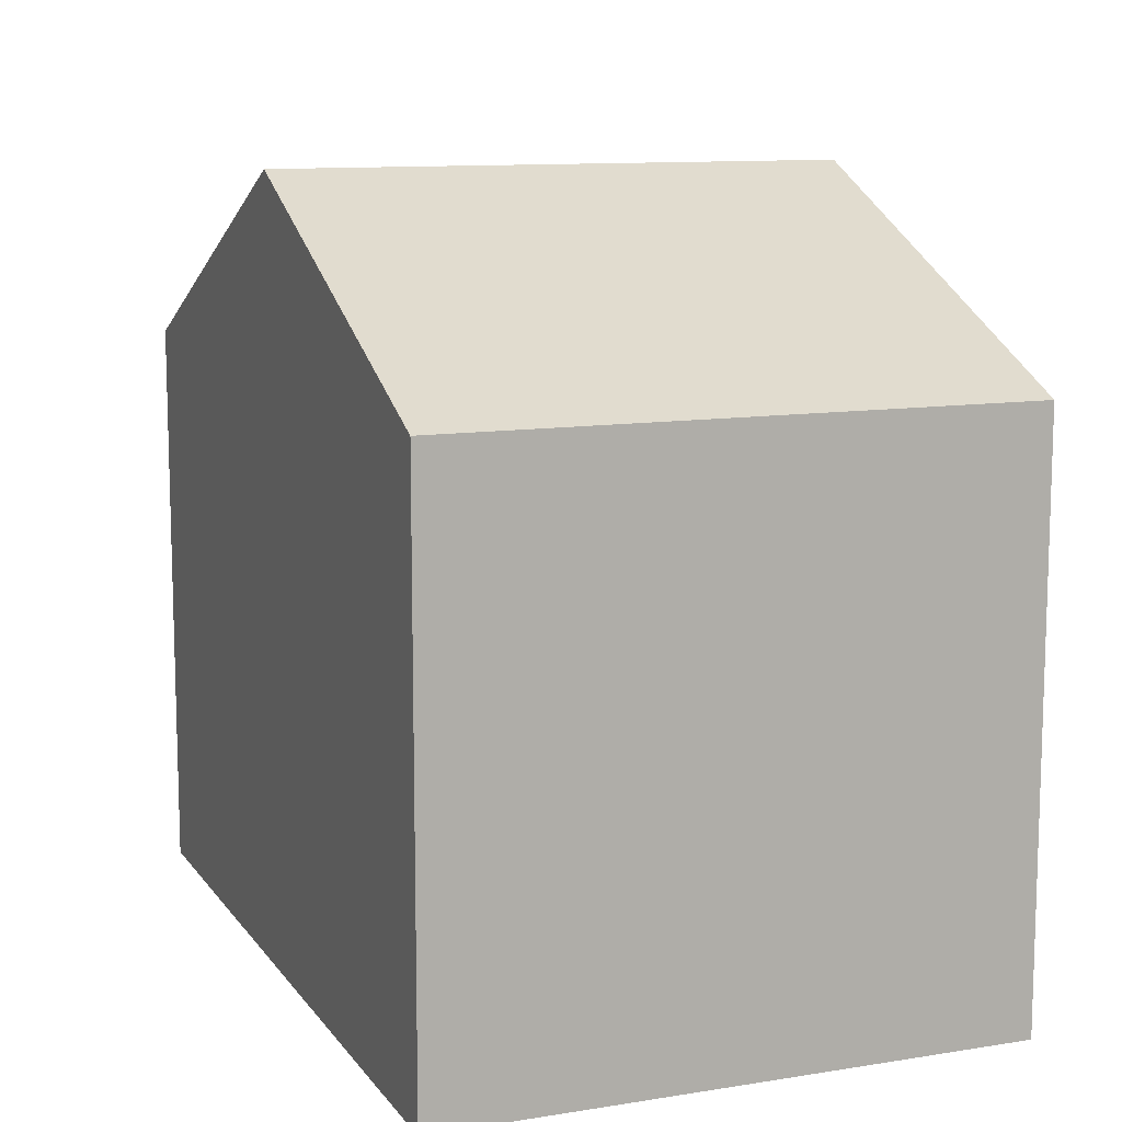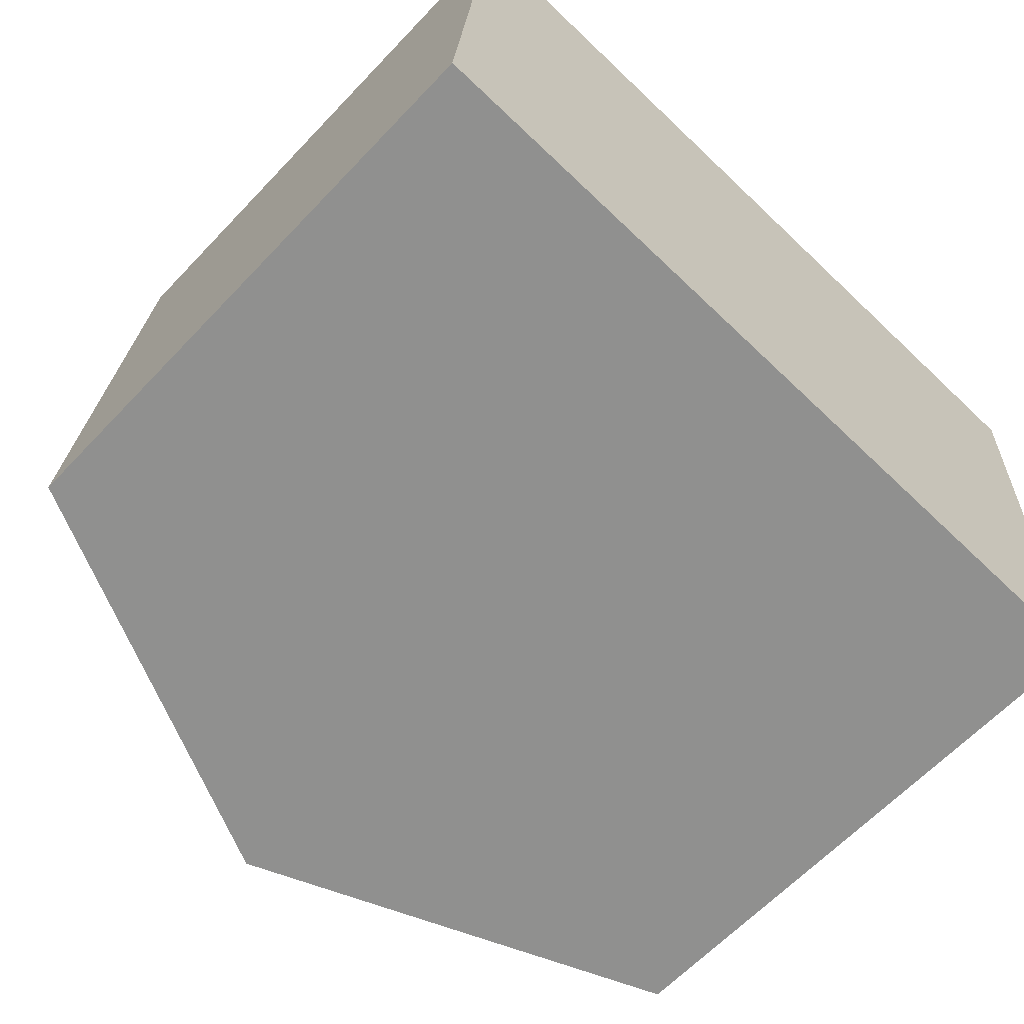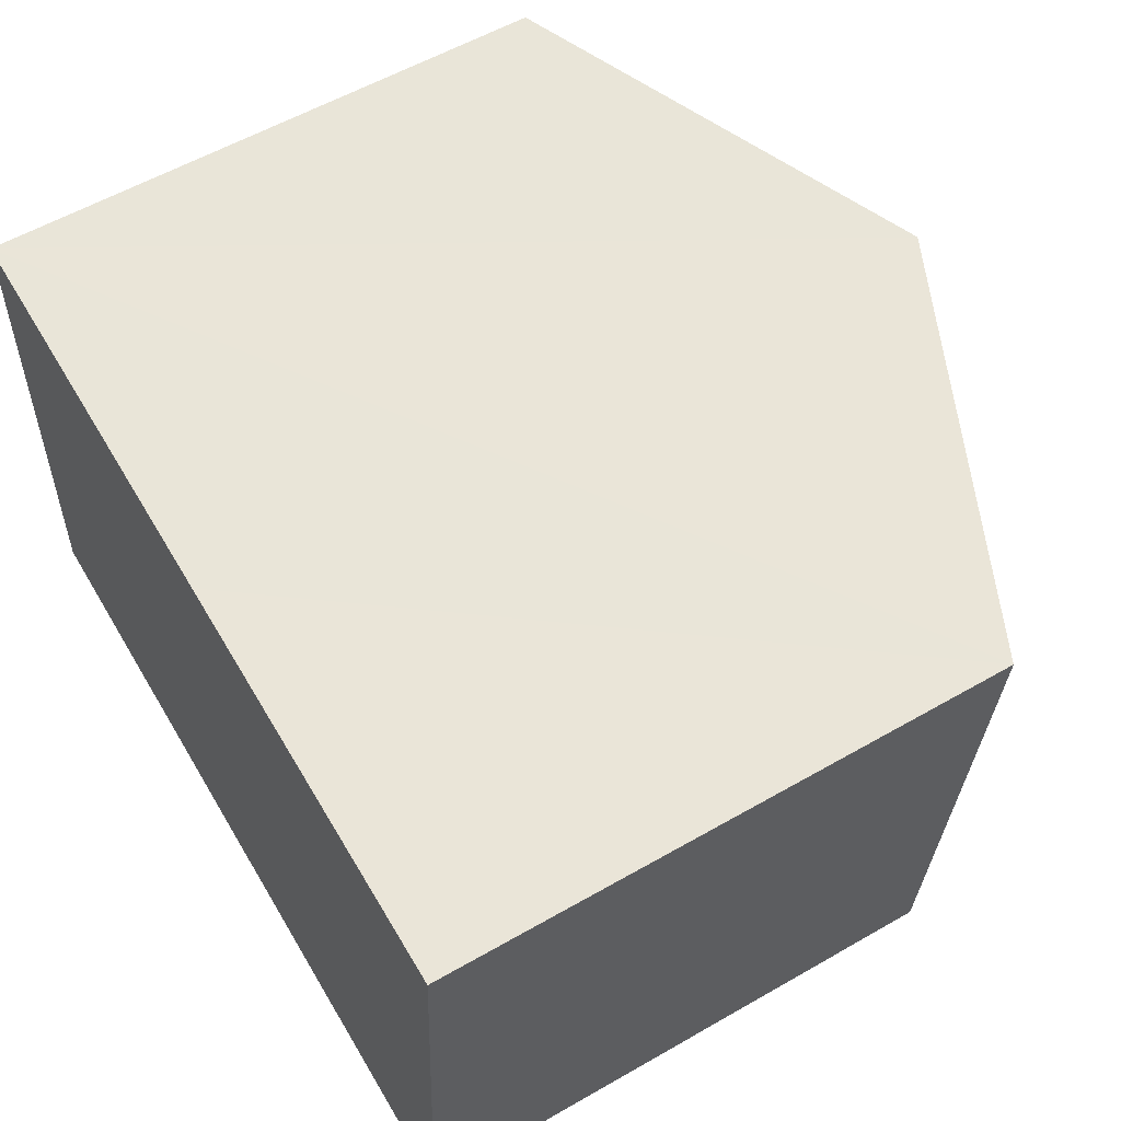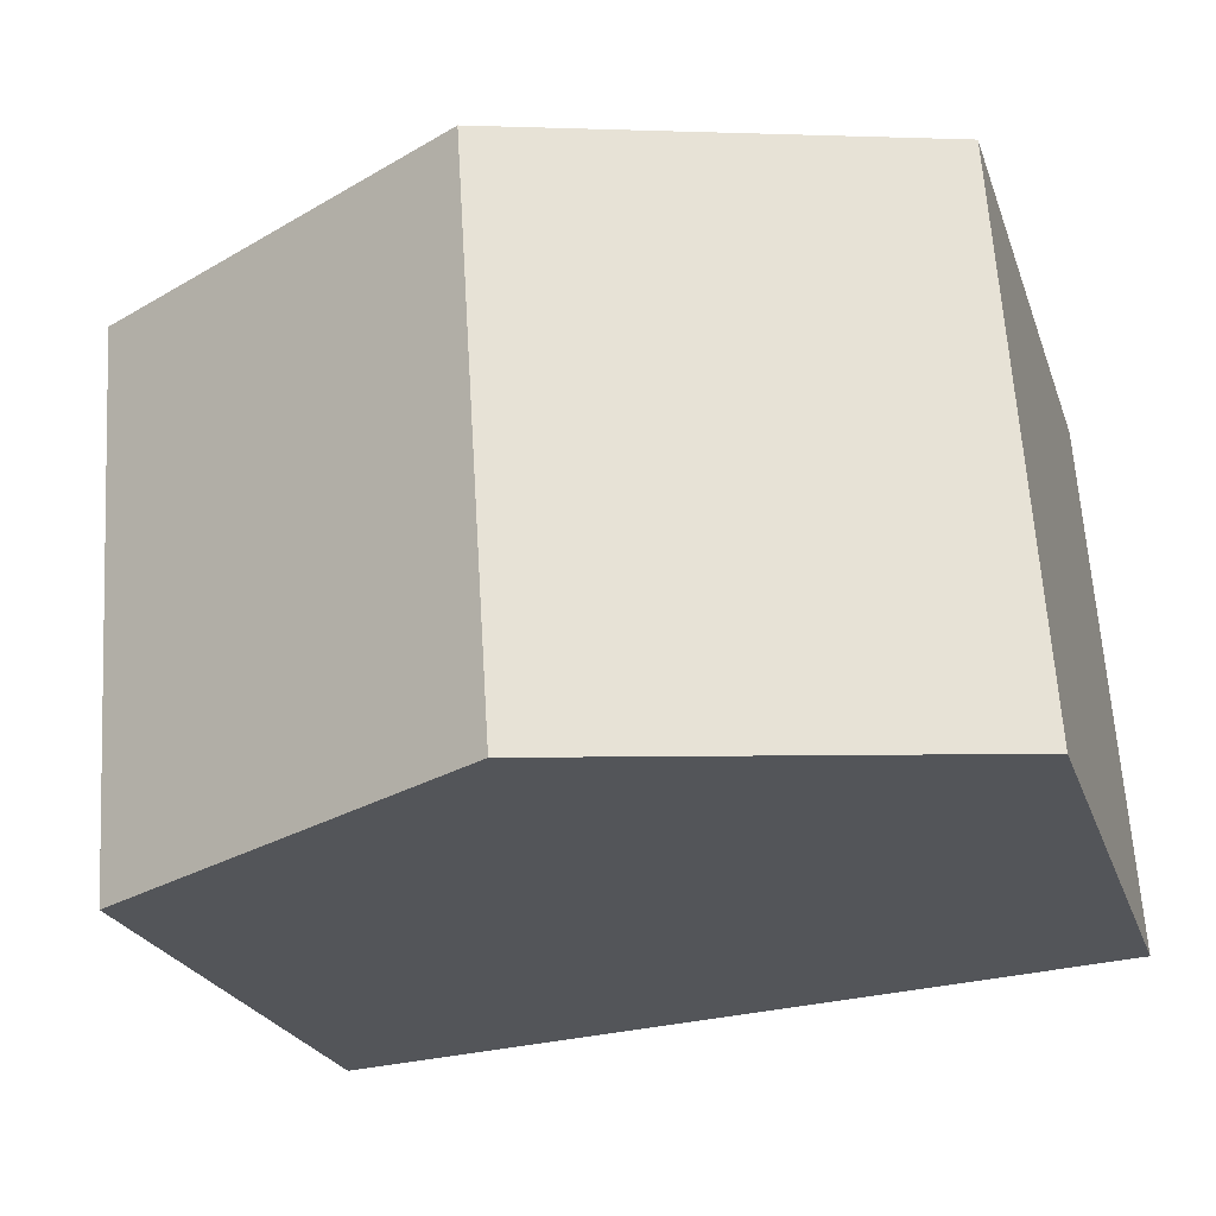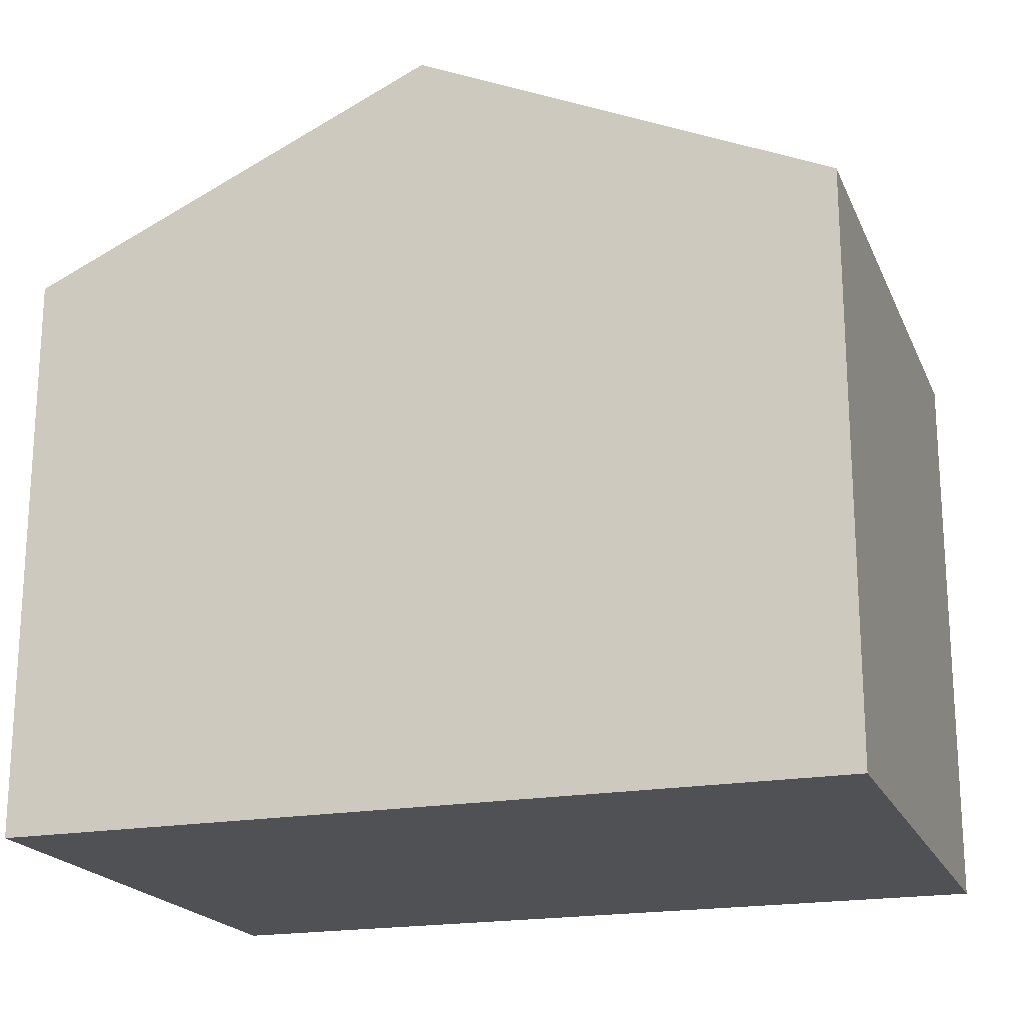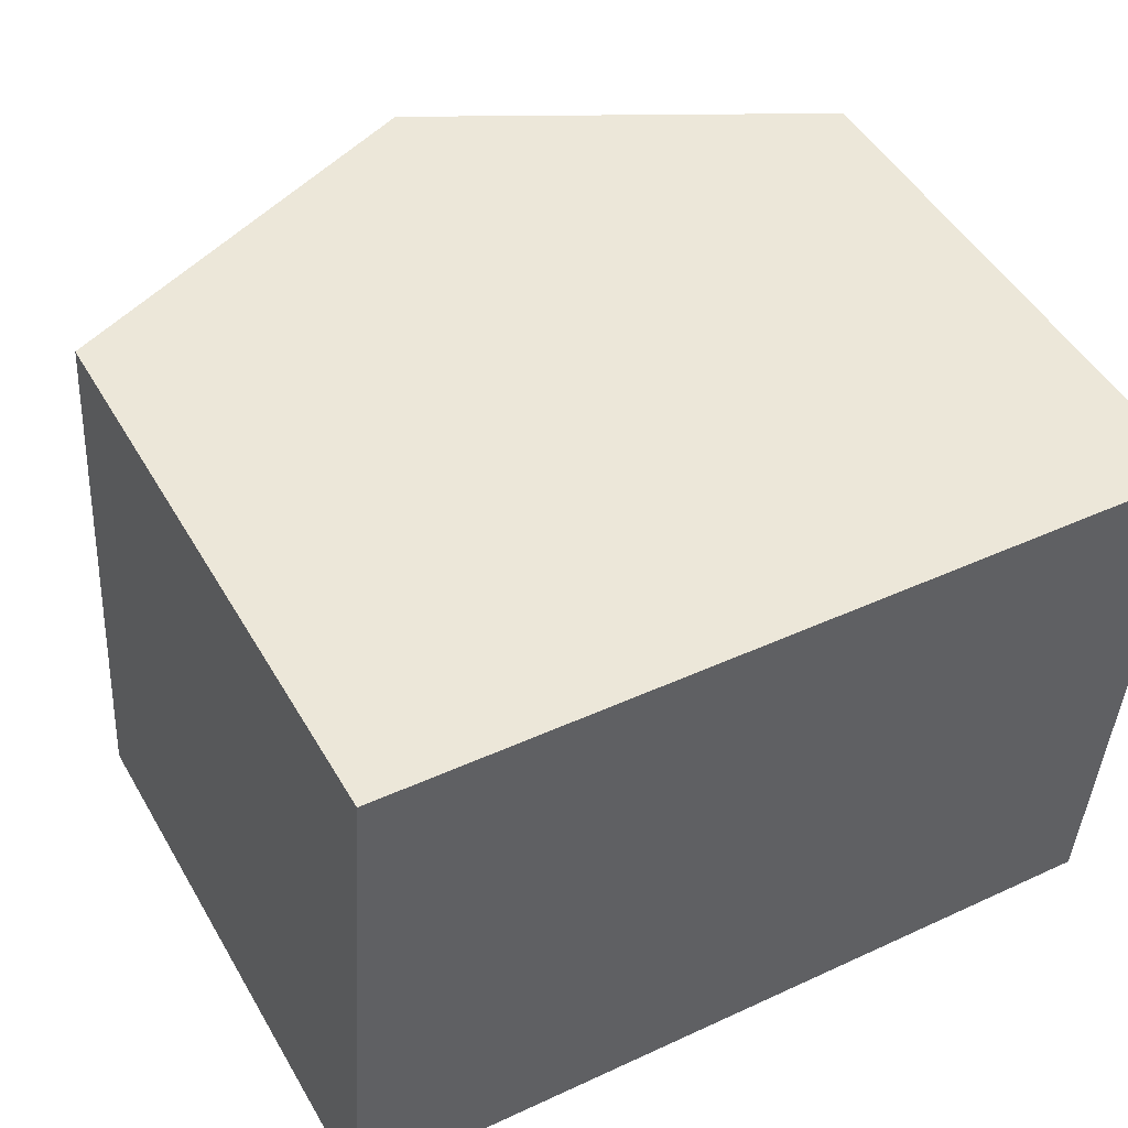
<metadata>
{"format":"obj","ext":"obj","renderer":"f3d","projection":"perspective","resolution":1024,"background":"white","views":[{"elev":11.0,"azim":72.1,"up":"+Y"},{"elev":-63.5,"azim":-43.4,"up":"+Z"},{"elev":57.5,"azim":59.2,"up":"+Z"},{"elev":-23.8,"azim":-163.4,"up":"+Z"},{"elev":-19.7,"azim":22.2,"up":"+Y"},{"elev":48.7,"azim":-29.1,"up":"+Z"}]}
</metadata>
<code>
v  10.04 6.97 -0.639
v  5.481 9.237 6.653
v  10.5 6.97 6.339
v  5.021 9.237 -0.32
v  0.473 6.974 6.967
v  0.319 7.112 -0.02
v  0 6.968 4.267e-16
v  0.473 -4.266e-16 6.967
v  0 0 0
v  5.481 -4.074e-16 6.653
v  10.5 -3.882e-16 6.339
v  10.04 3.913e-17 -0.639
v  5.021 1.959e-17 -0.32
v  0.319 1.225e-18 -0.02
g defaultobject
f 1 2 3
f 2 1 4
f 4 5 2
f 5 4 6
f 5 6 7
f 7 8 5
f 8 7 9
f 8 2 5
f 2 8 3
f 3 8 10
f 3 10 11
f 11 1 3
f 1 11 12
f 12 4 1
f 4 12 6
f 6 12 13
f 6 13 7
f 7 13 14
f 7 14 9
f 10 12 11
f 12 10 8
f 12 8 13
f 13 8 14
f 14 8 9

</code>
